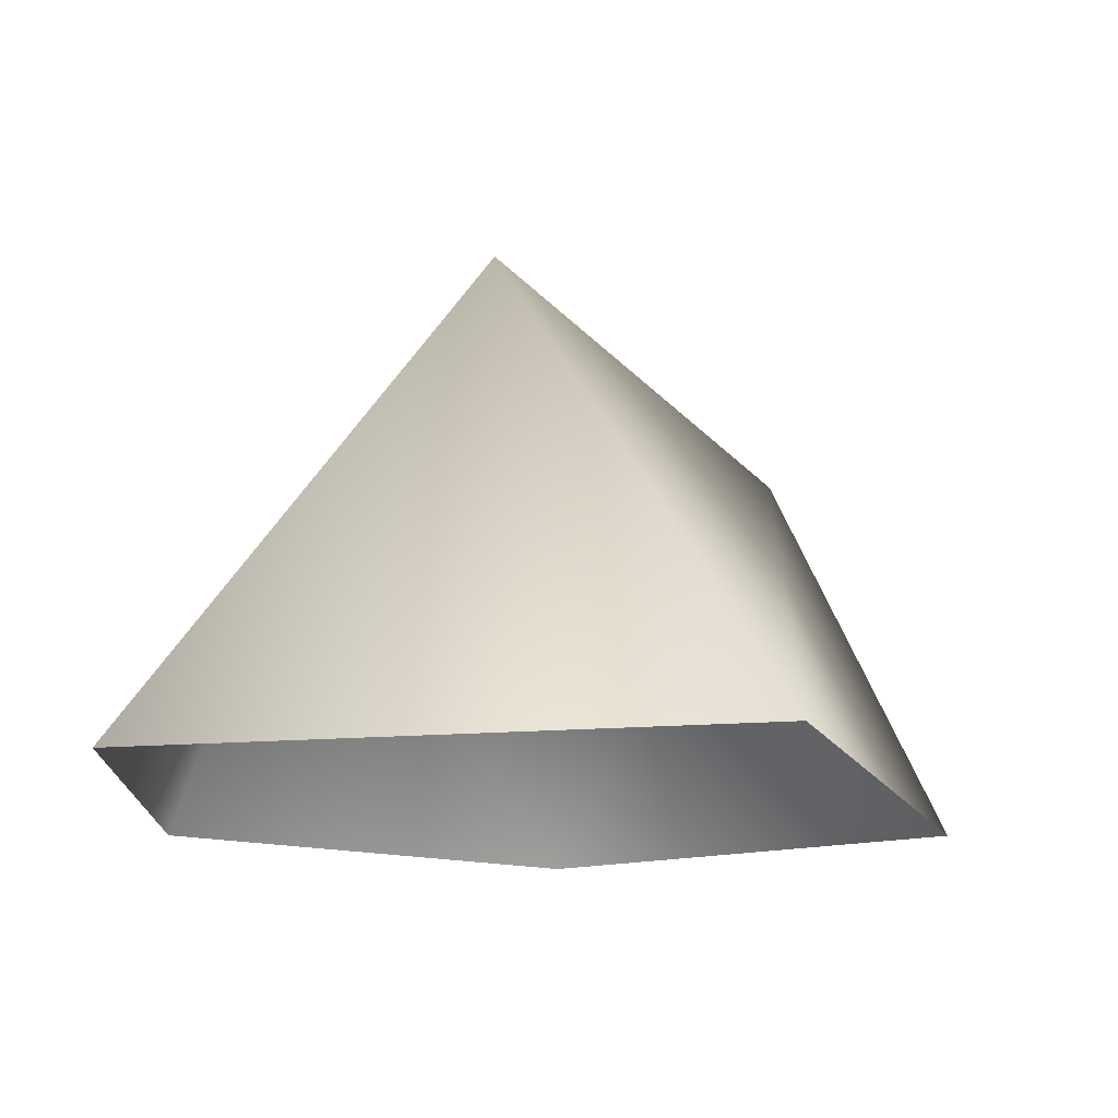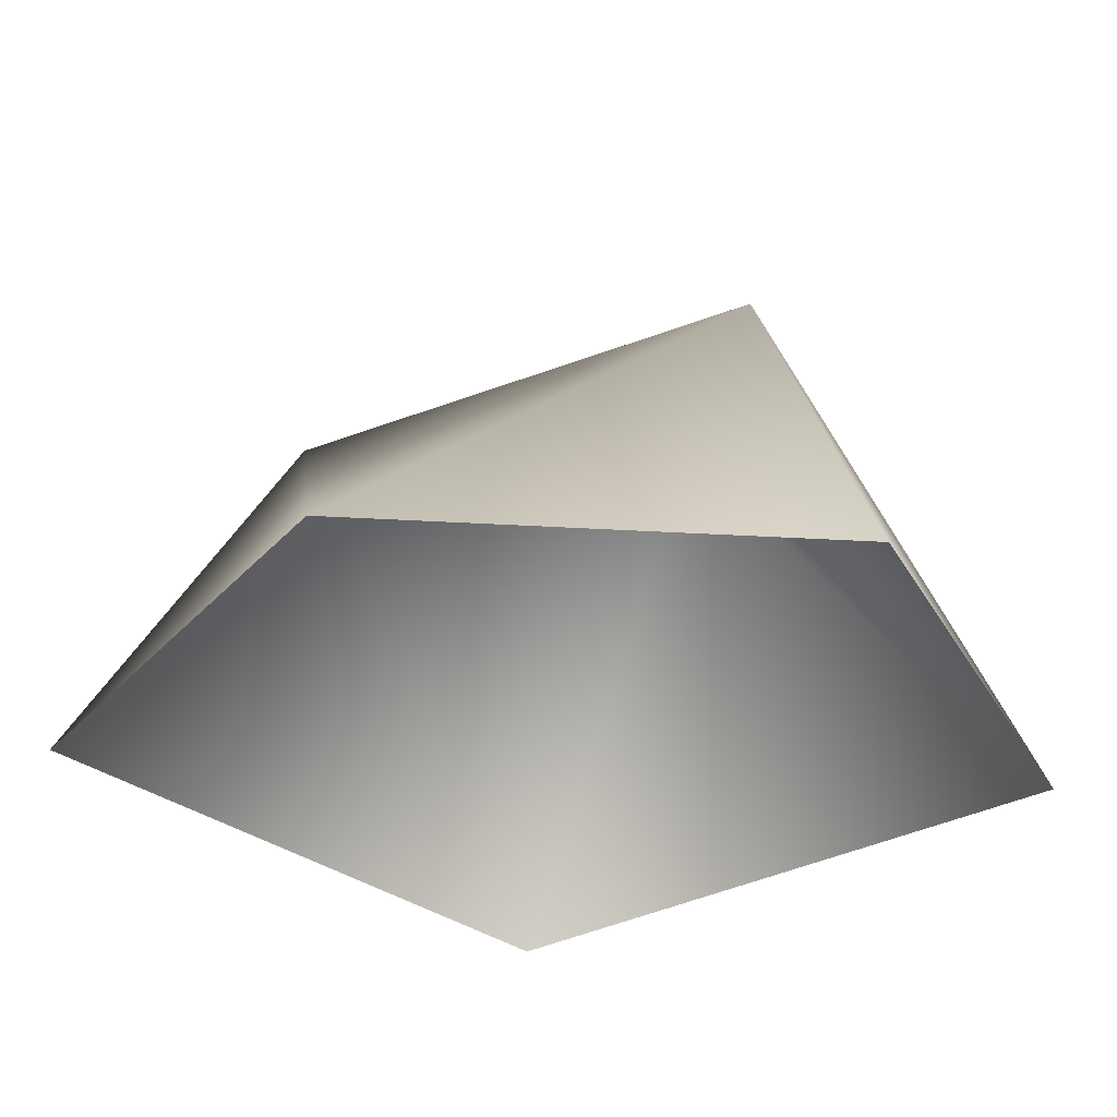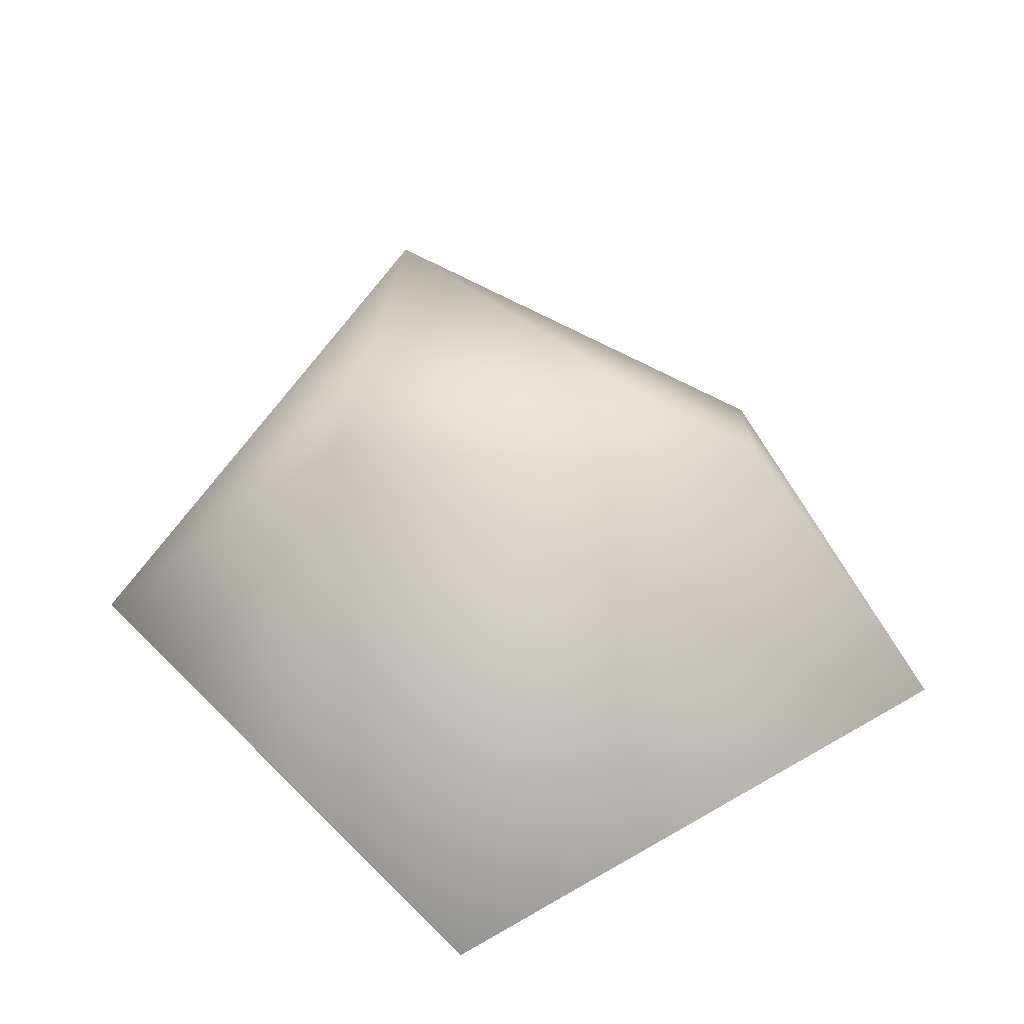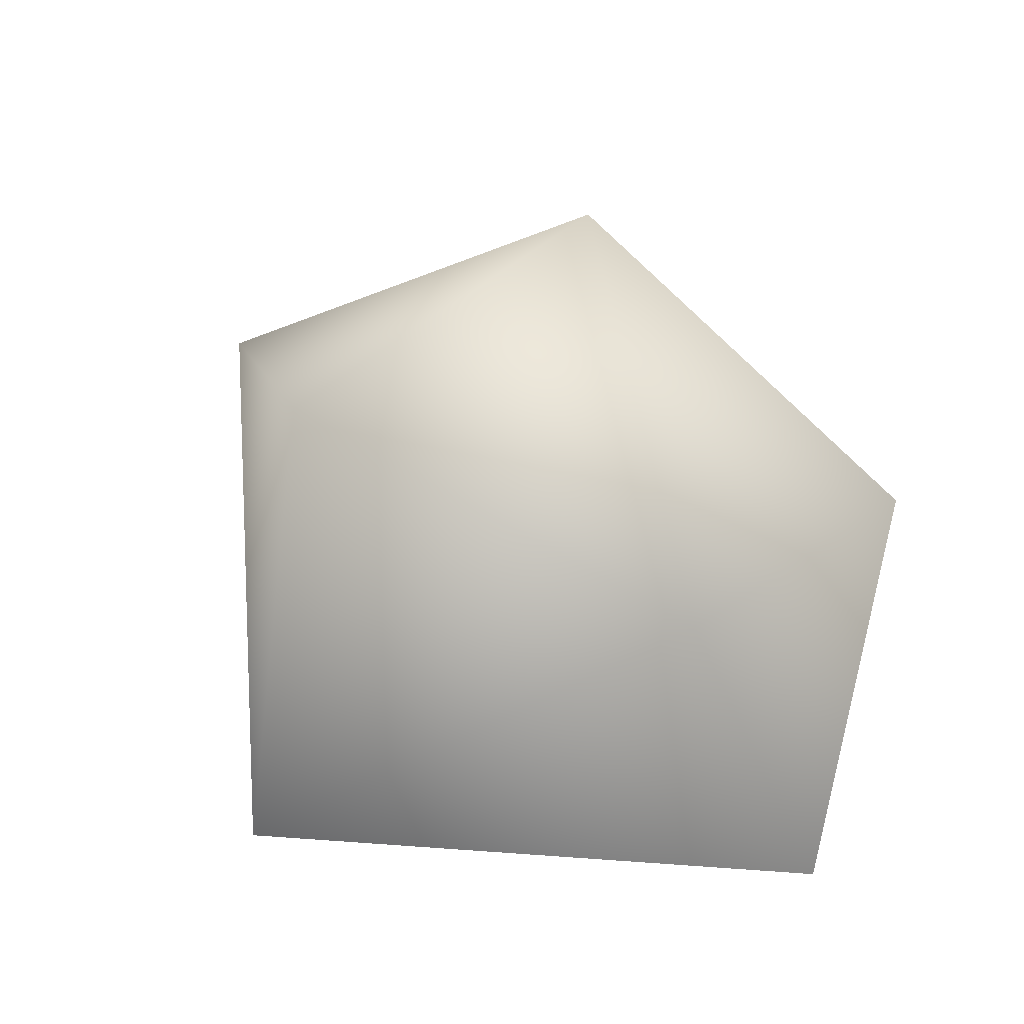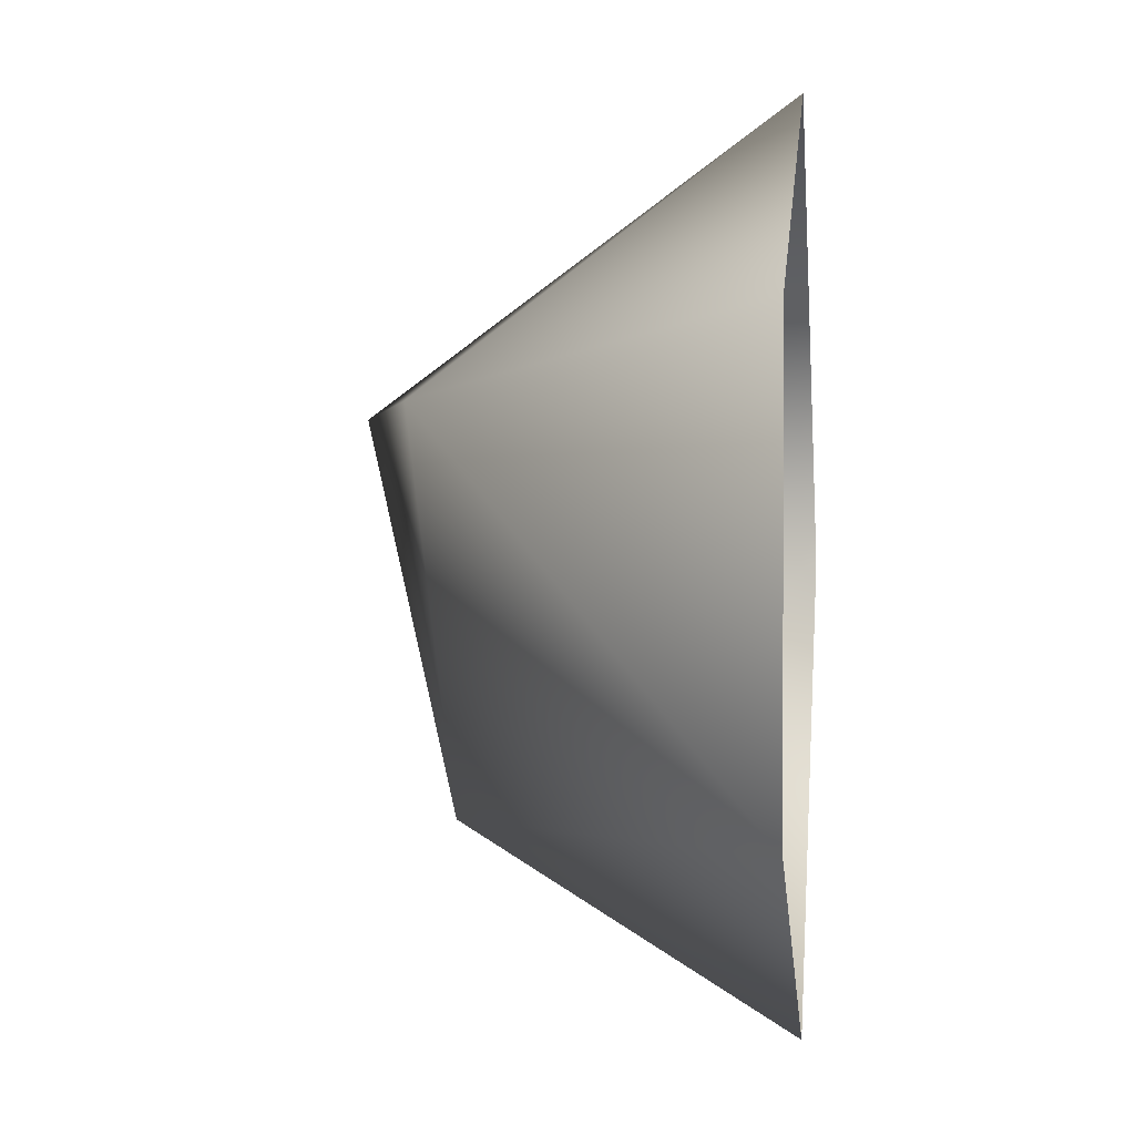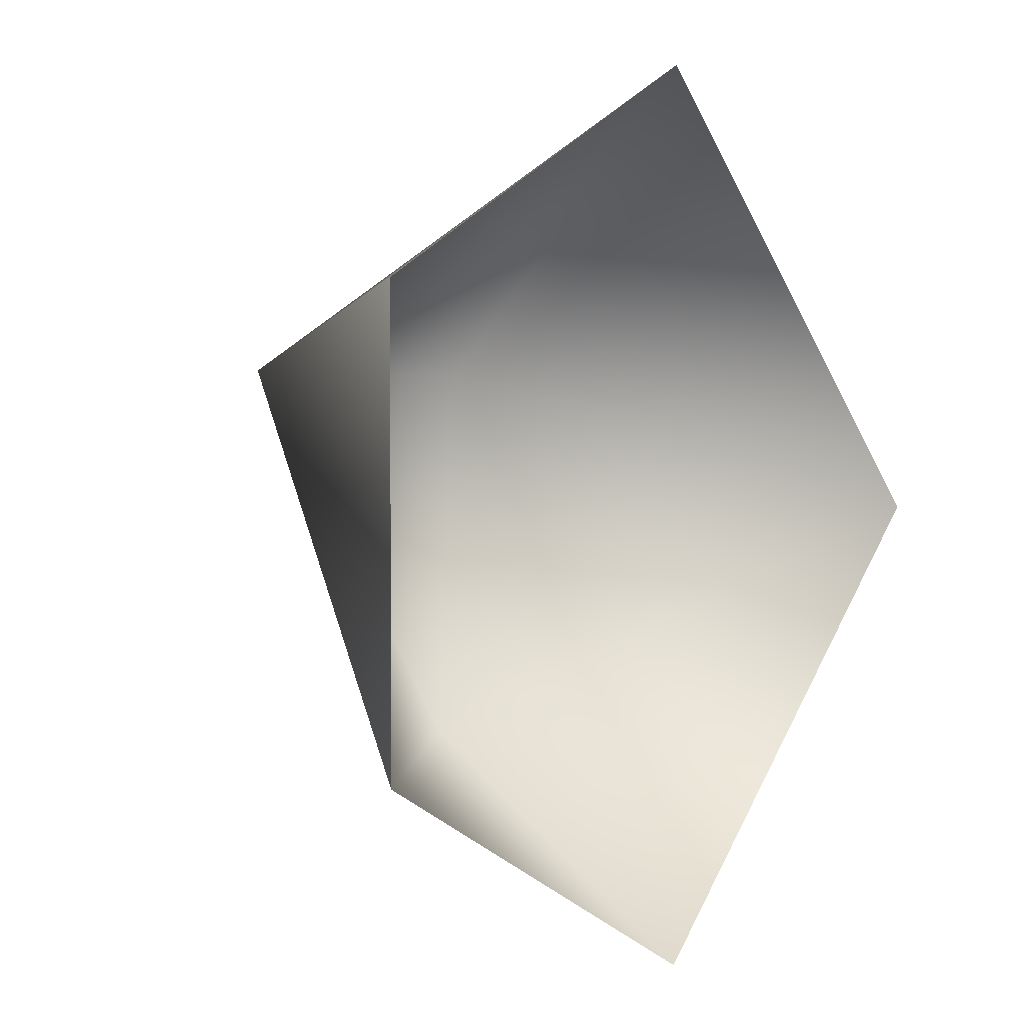
<metadata>
{"format":"obj","ext":"obj","renderer":"f3d","projection":"perspective","resolution":1024,"background":"white","views":[{"elev":-15.3,"azim":59.8,"up":"+Y"},{"elev":-33.0,"azim":-94.7,"up":"+Y"},{"elev":49.0,"azim":97.5,"up":"+Y"},{"elev":65.6,"azim":135.0,"up":"+Y"},{"elev":1.0,"azim":-82.5,"up":"+Z"},{"elev":2.6,"azim":-46.3,"up":"+Z"}]}
</metadata>
<code>
o termite_rock01
v -0.158 0.2242 0.1104
v -0.2559 -0.02783 0.1681
v 0.03881 -0.02783 0.3383
v -0.2559 -0.02783 -0.1722
v 0.03682 0.2242 -0.1865
v 0.1461 0.3127 0.1104
v 0.03881 -0.02783 -0.3424
v 0.3336 -0.02783 -0.002023
g Geoset0
f 1 2 3
f 1 4 2
f 5 4 1
f 6 5 1
f 5 7 4
f 5 8 7
f 6 8 5
f 6 3 8
f 1 3 6

</code>
